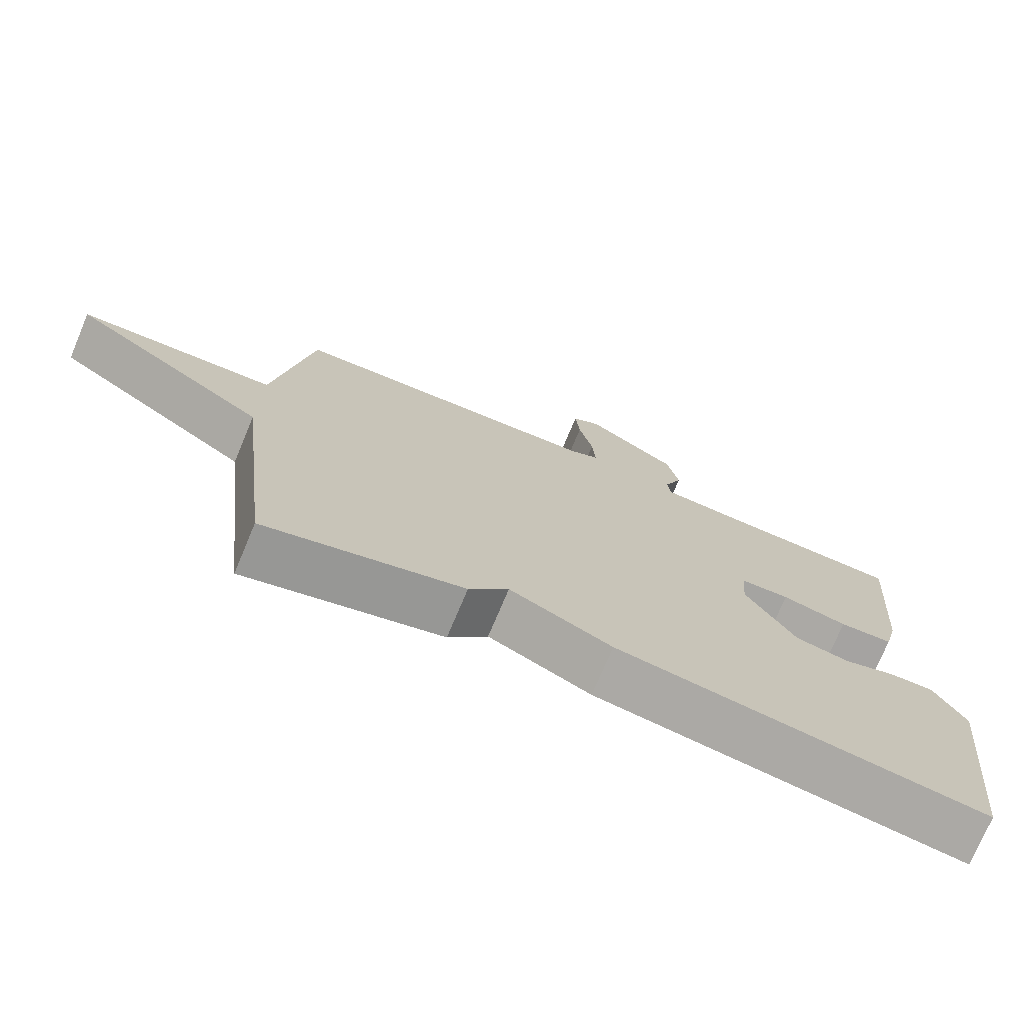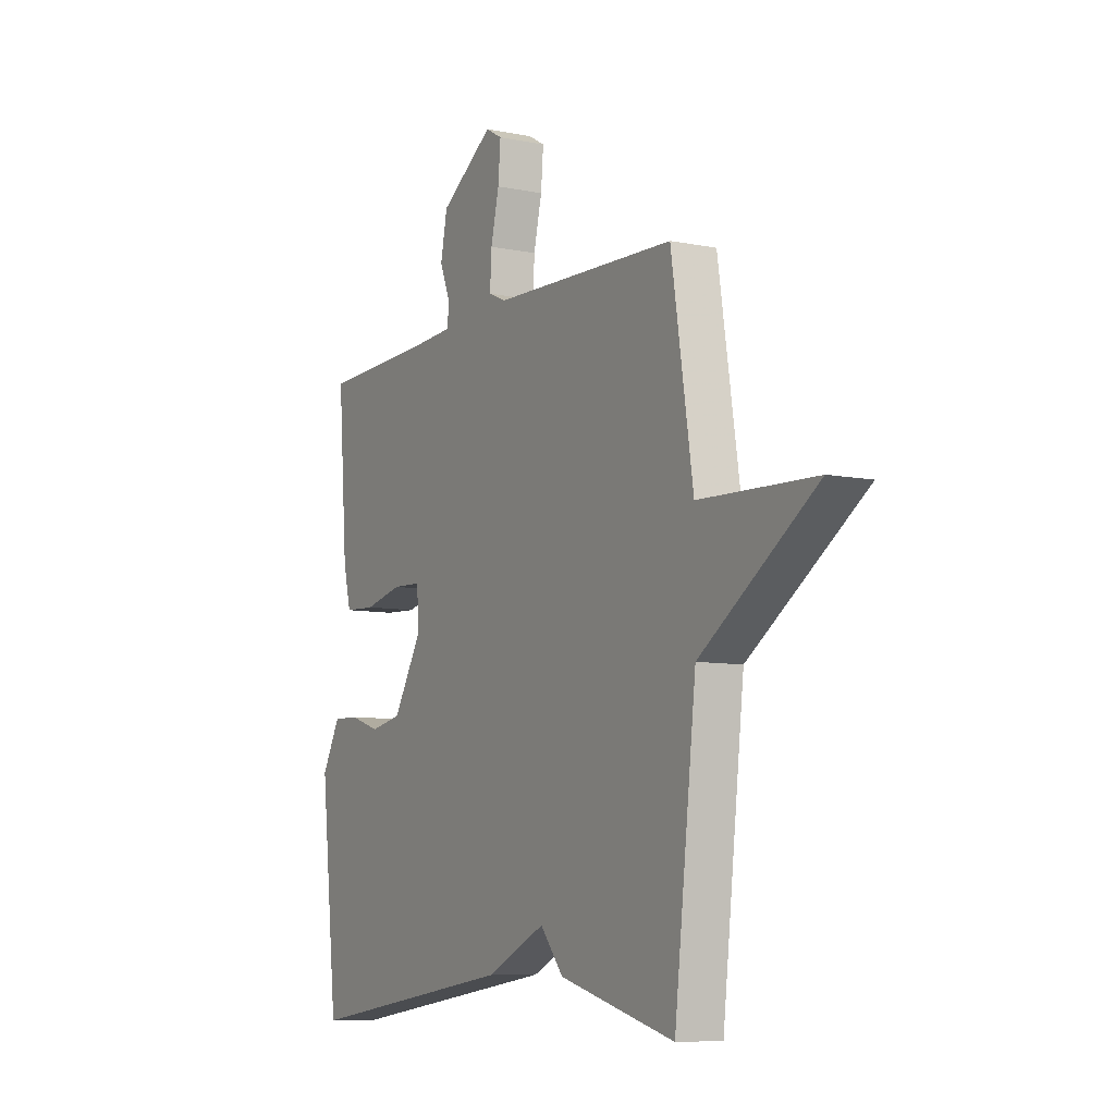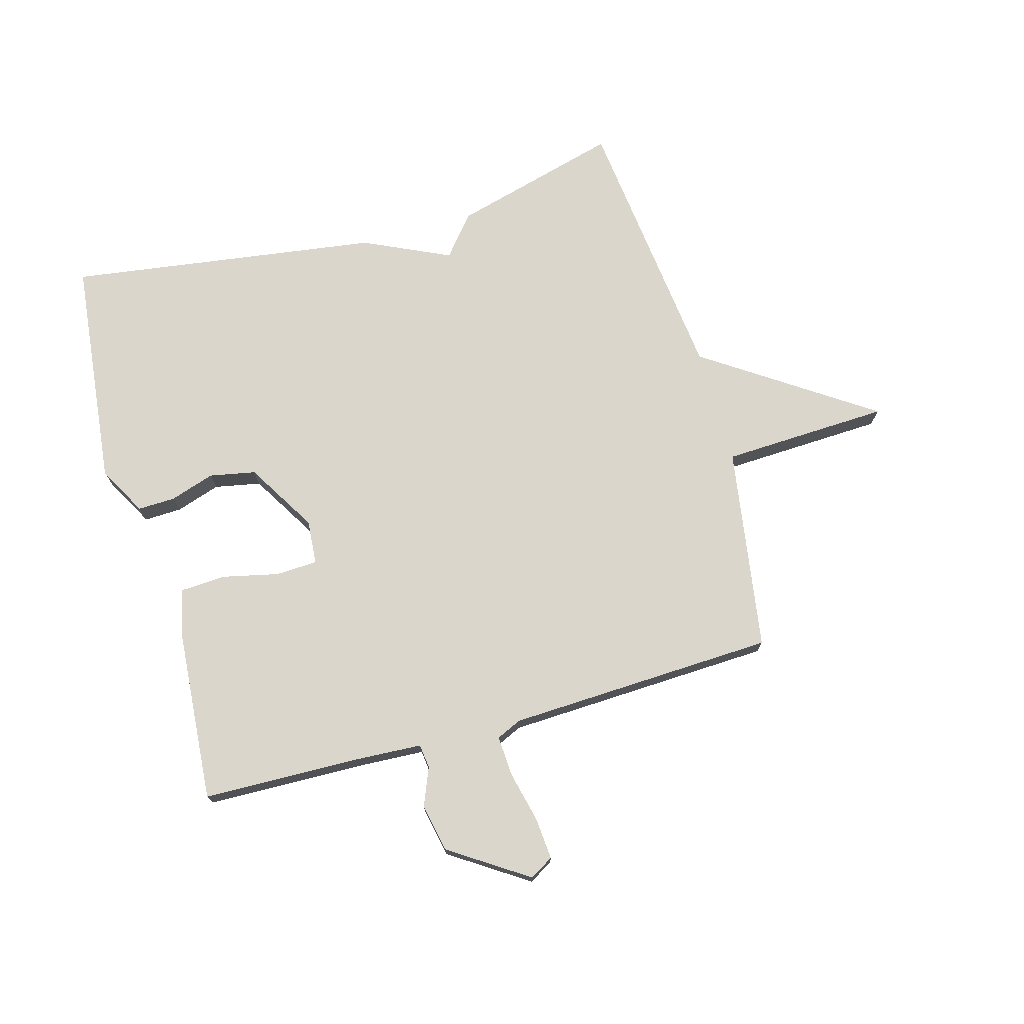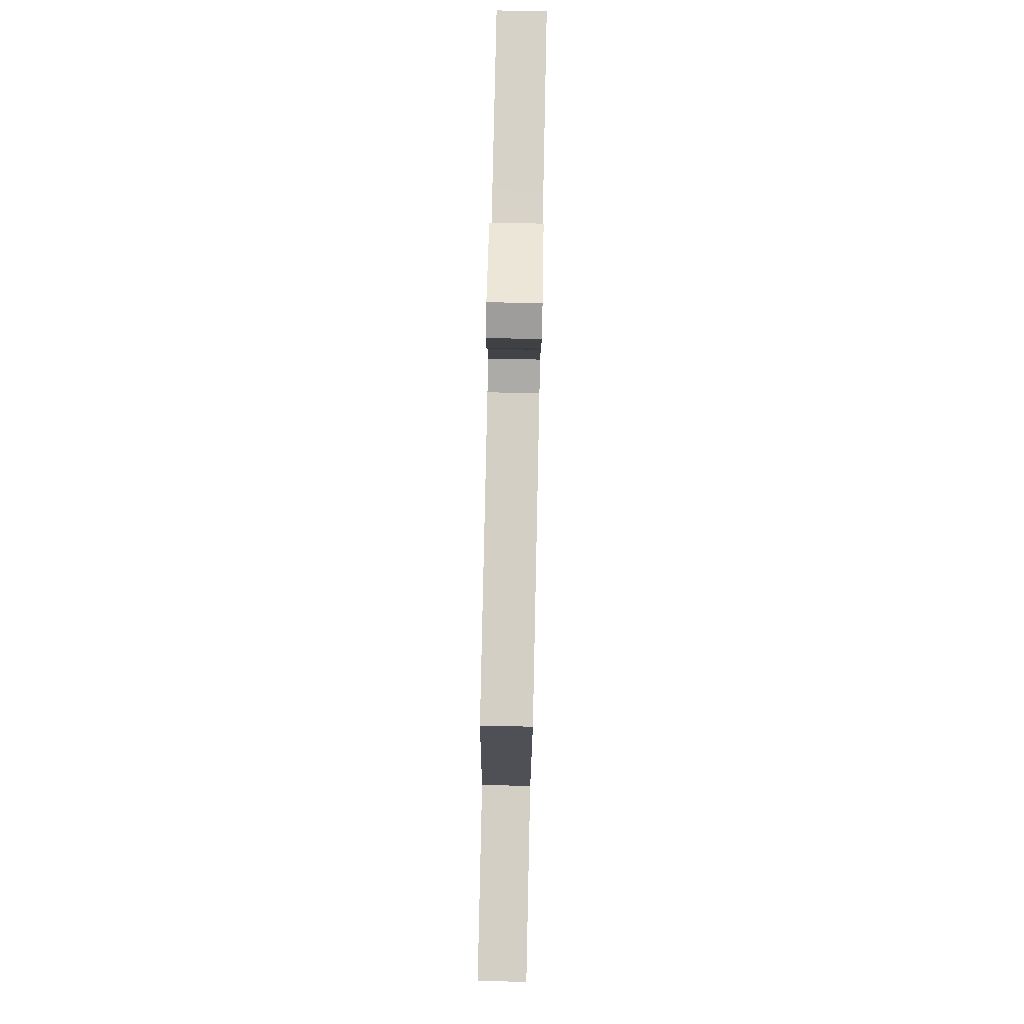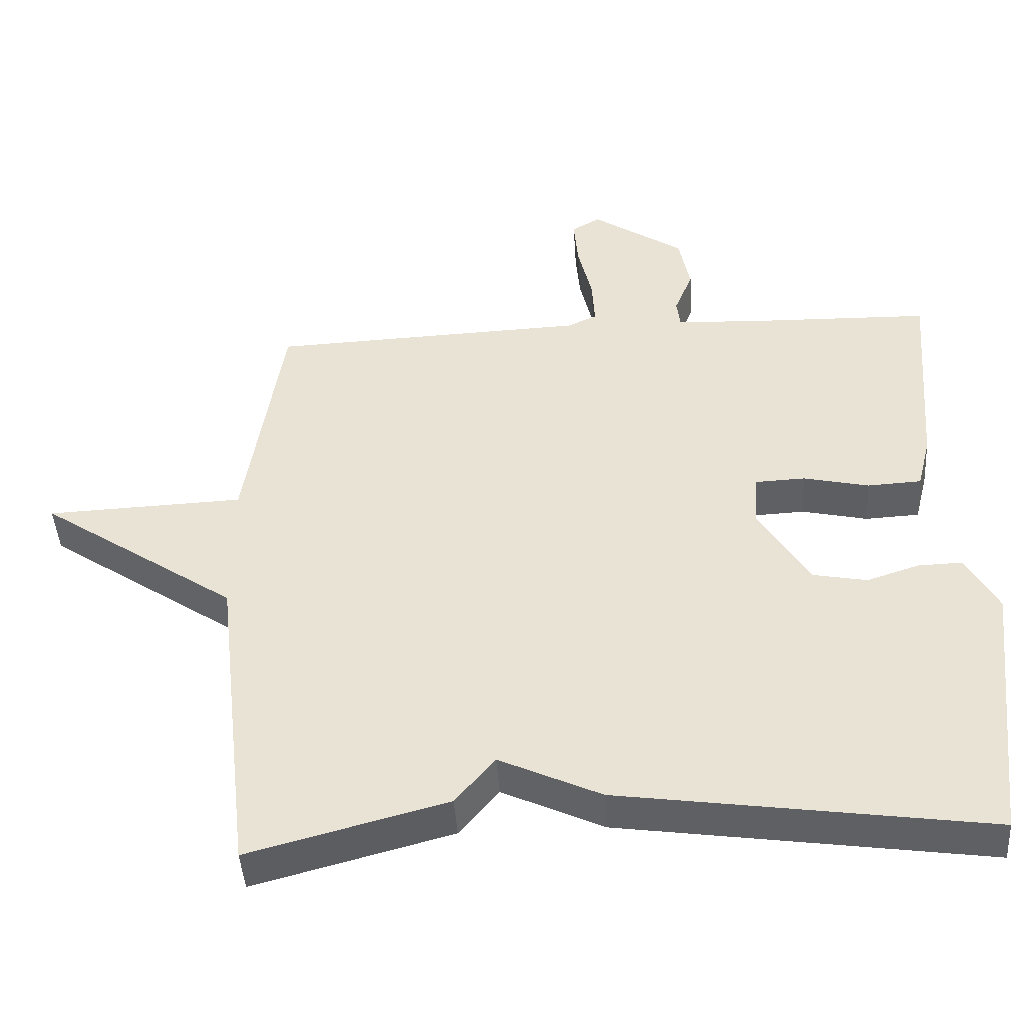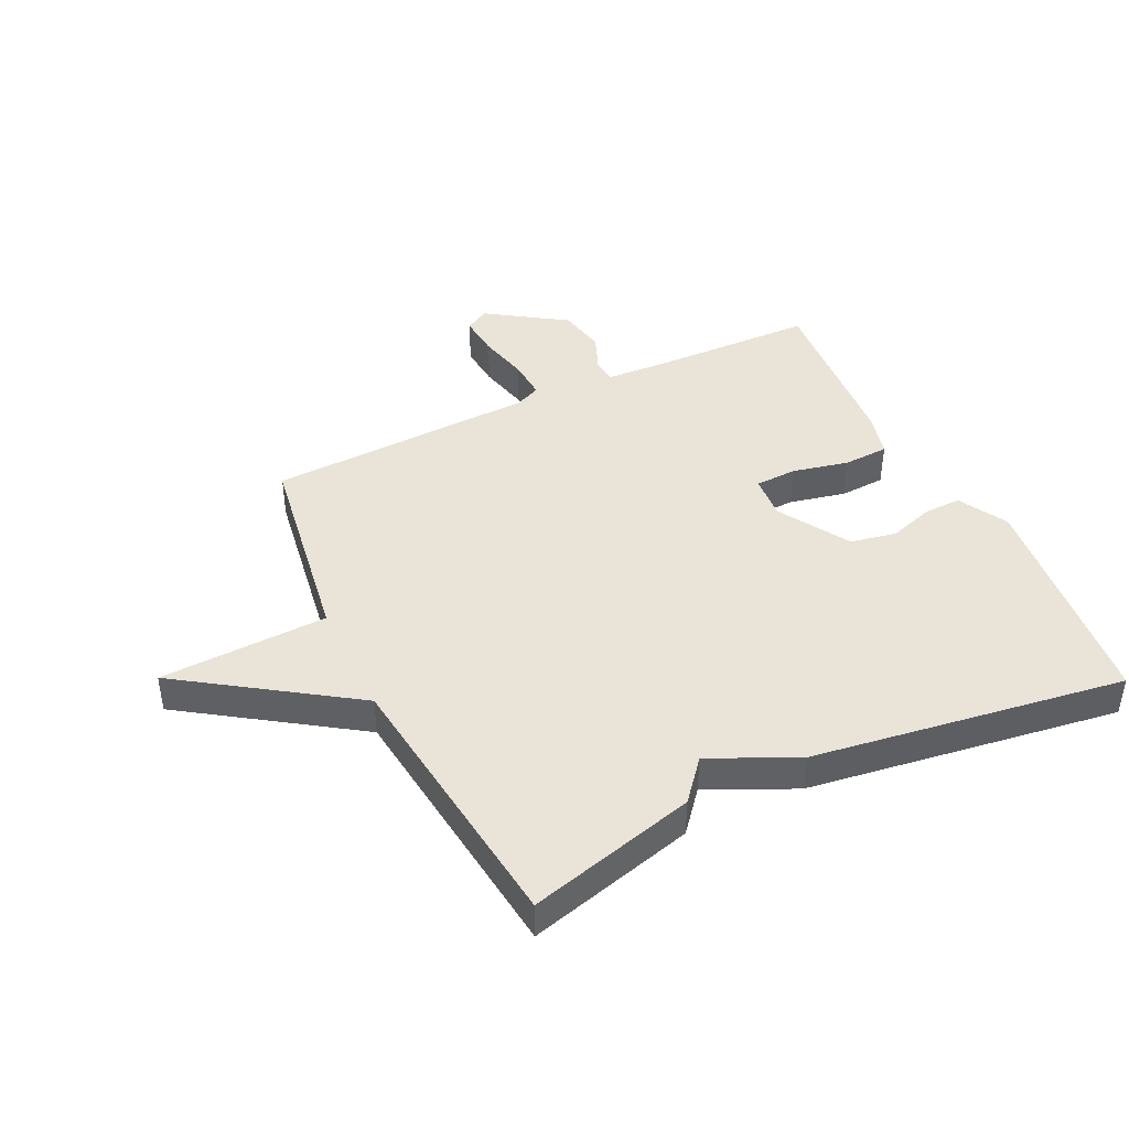
<metadata>
{"format":"obj","ext":"obj","renderer":"f3d","projection":"perspective","resolution":1024,"background":"white","views":[{"elev":-74.0,"azim":157.2,"up":"+Z"},{"elev":-8.2,"azim":60.8,"up":"+Z"},{"elev":73.9,"azim":-15.7,"up":"+Y"},{"elev":79.4,"azim":91.2,"up":"+Z"},{"elev":-44.7,"azim":-176.3,"up":"+Z"},{"elev":42.9,"azim":154.3,"up":"+Y"}]}
</metadata>
<code>
v 0.5 0.07 -0.5
v 0.22 0.07 -0.425
v 0.164 0.07 -0.358
v 0.02 0.07 -0.425
v -0.5 0.07 -0.5
v -0.543 0.07 -0.117
v -0.498 0.07 -0.035
v -0.435 0.07 -0.037
v -0.361 0.07 -0.061
v -0.284 0.07 -0.046
v -0.213 0.07 0.072
v -0.219 0.07 0.146
v -0.289 0.07 0.149
v -0.382 0.07 0.128
v -0.458 0.07 0.132
v -0.477 0.07 0.207
v -0.5 0.07 0.5
v -0.236 0.07 0.507
v -0.125 0.07 0.513
v -0.12 0.07 0.553
v -0.146 0.07 0.617
v -0.13 0.07 0.697
v 0 0.07 0.783
v 0.04 0.07 0.76
v 0.034 0.07 0.689
v 0.014 0.07 0.605
v 0.01 0.07 0.537
v 0.052 0.07 0.518
v 0.5 0.07 0.5
v 0.553 0.07 0.159
v 0.833 0.07 0.148
v 0.553 0.07 -0.041
v 0.5 0 -0.5
v 0.22 0 -0.425
v 0.164 0 -0.358
v 0.02 0 -0.425
v -0.5 0 -0.5
v -0.543 0 -0.117
v -0.498 0 -0.035
v -0.435 0 -0.037
v -0.361 0 -0.061
v -0.284 0 -0.046
v -0.213 0 0.072
v -0.219 0 0.146
v -0.289 0 0.149
v -0.382 0 0.128
v -0.458 0 0.132
v -0.477 0 0.207
v -0.5 0 0.5
v -0.236 0 0.507
v -0.125 0 0.513
v -0.12 0 0.553
v -0.146 0 0.617
v -0.13 0 0.697
v 0 0 0.783
v 0.04 0 0.76
v 0.034 0 0.689
v 0.014 0 0.605
v 0.01 0 0.537
v 0.052 0 0.518
v 0.5 0 0.5
v 0.553 0 0.159
v 0.833 0 0.148
v 0.553 0 -0.041
f 30 31 32
f 1 2 3
f 32 1 3
f 30 32 3
f 29 30 3
f 28 29 3
f 27 28 3 4
f 24 25 26
f 23 24 26
f 22 23 26
f 21 22 26
f 20 21 26
f 19 20 26 27
f 16 17 18
f 15 16 18
f 14 15 18
f 13 14 18
f 12 13 18 19
f 19 27 4
f 12 19 4
f 11 12 4
f 7 8 9
f 6 7 9
f 5 6 9
f 4 5 9
f 4 9 10
f 4 10 11
f 64 63 62
f 35 34 33
f 35 33 64
f 35 64 62
f 35 62 61
f 35 61 60
f 36 35 60 59
f 58 57 56
f 58 56 55
f 58 55 54
f 58 54 53
f 58 53 52
f 59 58 52 51
f 50 49 48
f 50 48 47
f 50 47 46
f 50 46 45
f 51 50 45 44
f 36 59 51
f 36 51 44
f 36 44 43
f 41 40 39
f 41 39 38
f 41 38 37
f 41 37 36
f 42 41 36
f 43 42 36
f 1 33 34 2
f 2 34 35 3
f 3 35 36 4
f 4 36 37 5
f 5 37 38 6
f 6 38 39 7
f 7 39 40 8
f 8 40 41 9
f 9 41 42 10
f 10 42 43 11
f 11 43 44 12
f 12 44 45 13
f 13 45 46 14
f 14 46 47 15
f 15 47 48 16
f 16 48 49 17
f 17 49 50 18
f 18 50 51 19
f 19 51 52 20
f 20 52 53 21
f 21 53 54 22
f 22 54 55 23
f 23 55 56 24
f 24 56 57 25
f 25 57 58 26
f 26 58 59 27
f 27 59 60 28
f 28 60 61 29
f 29 61 62 30
f 30 62 63 31
f 31 63 64 32
f 32 64 33 1

</code>
